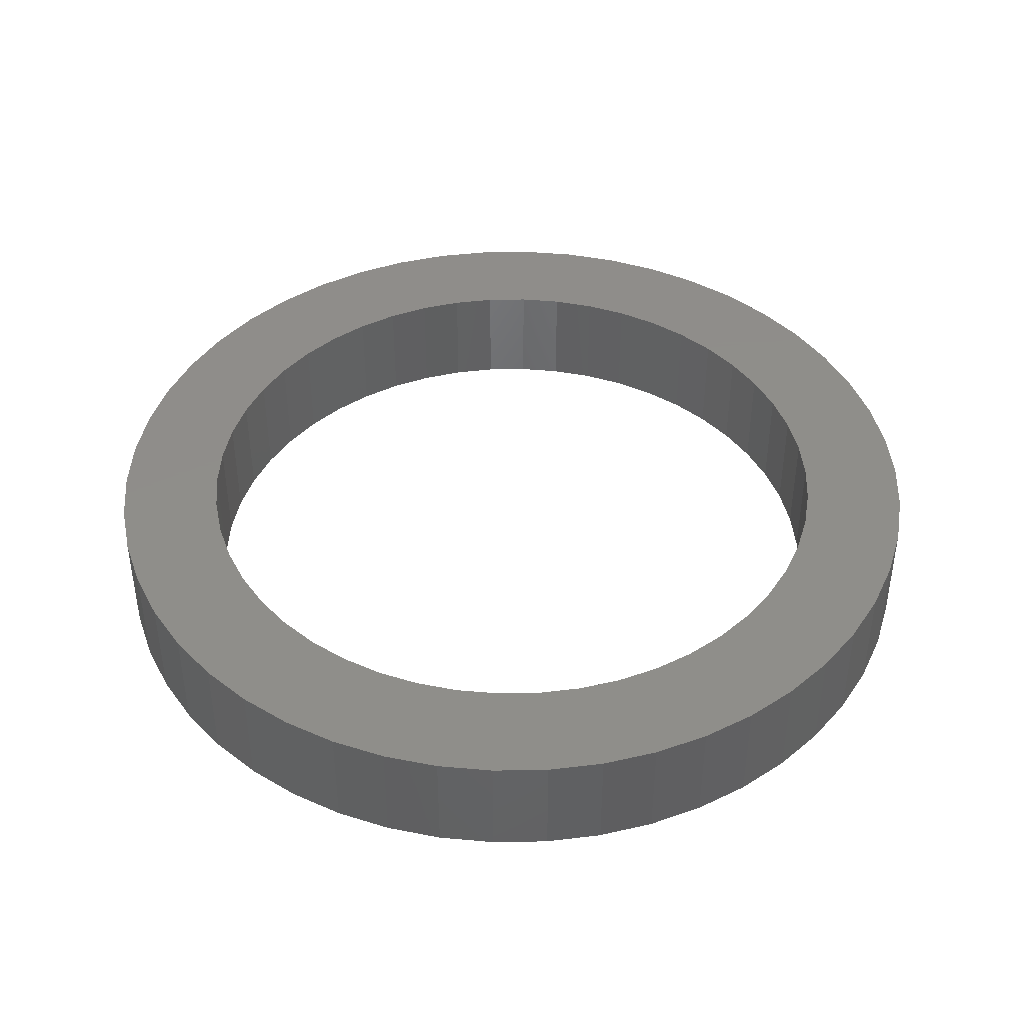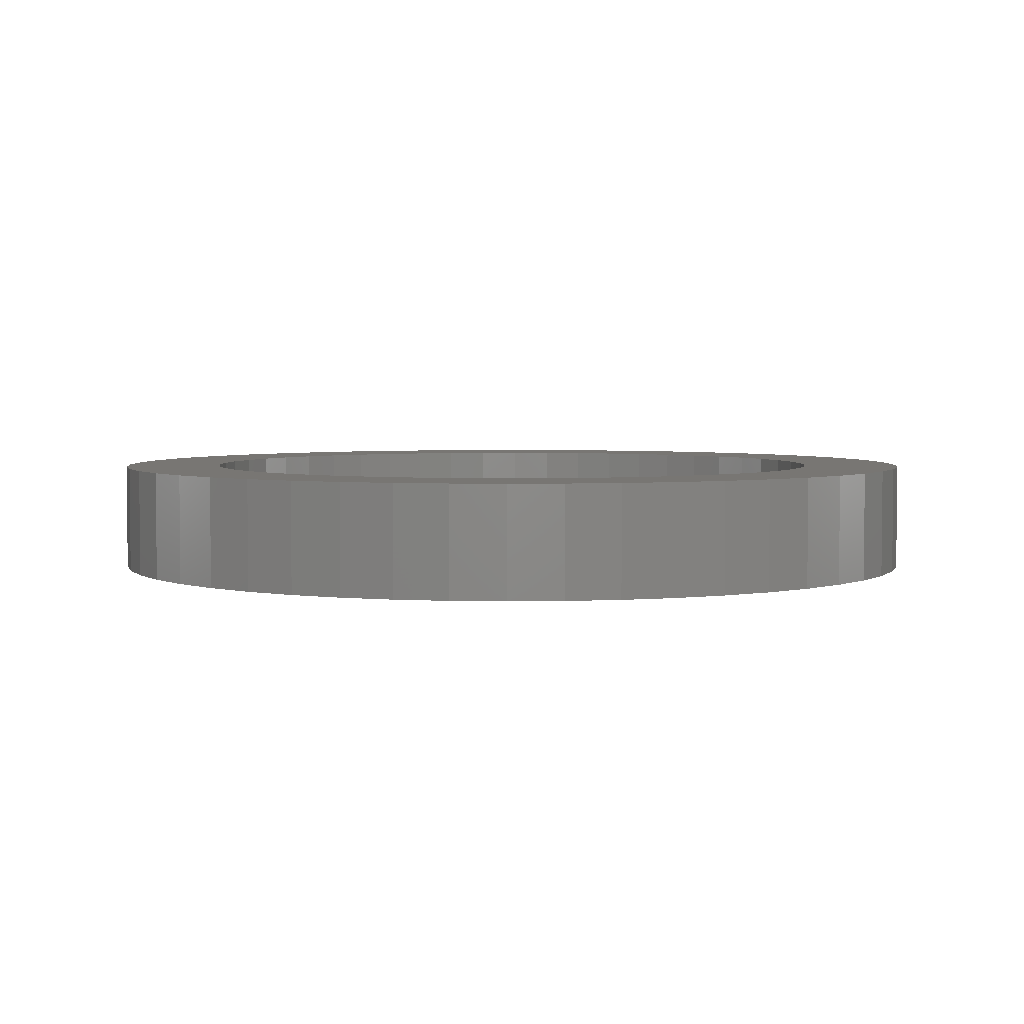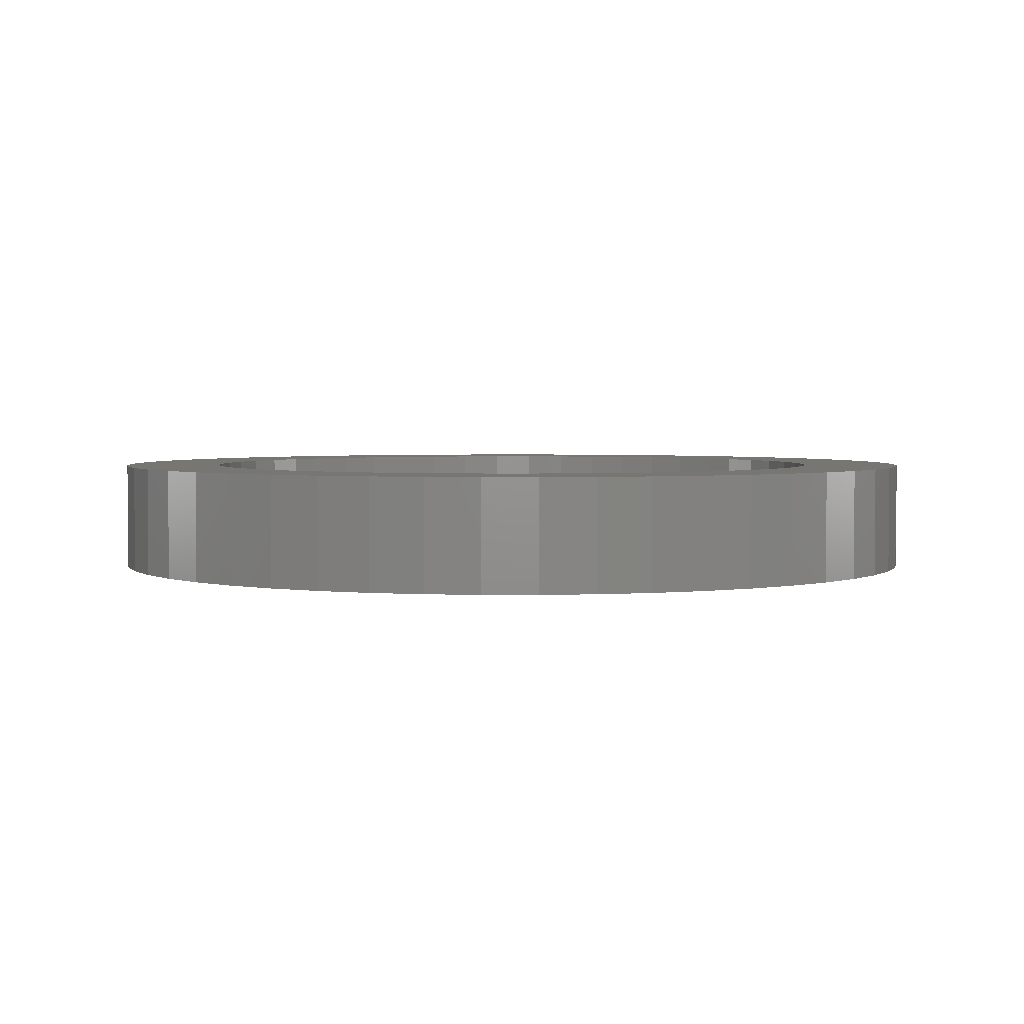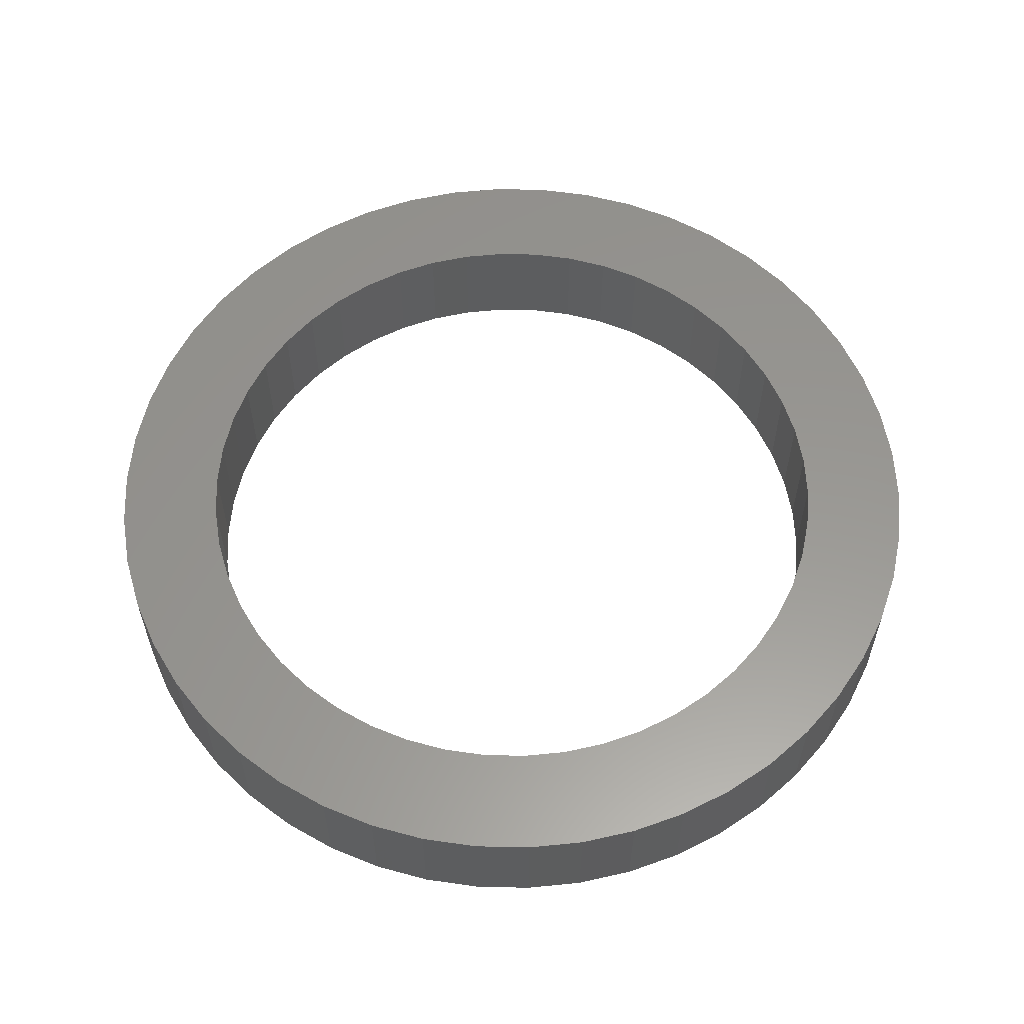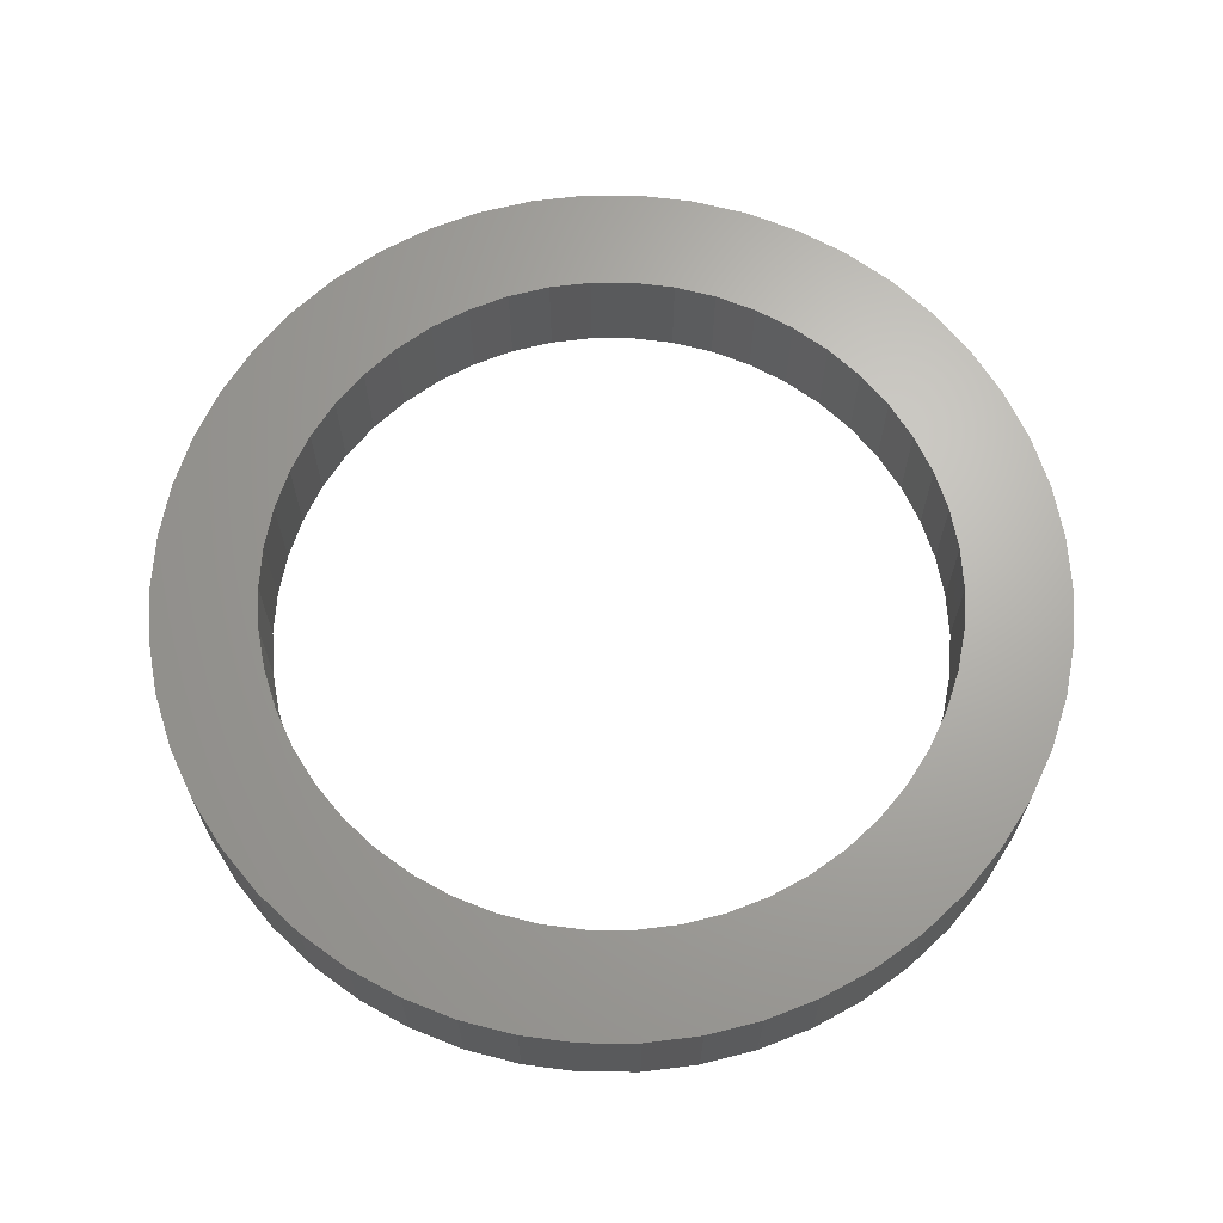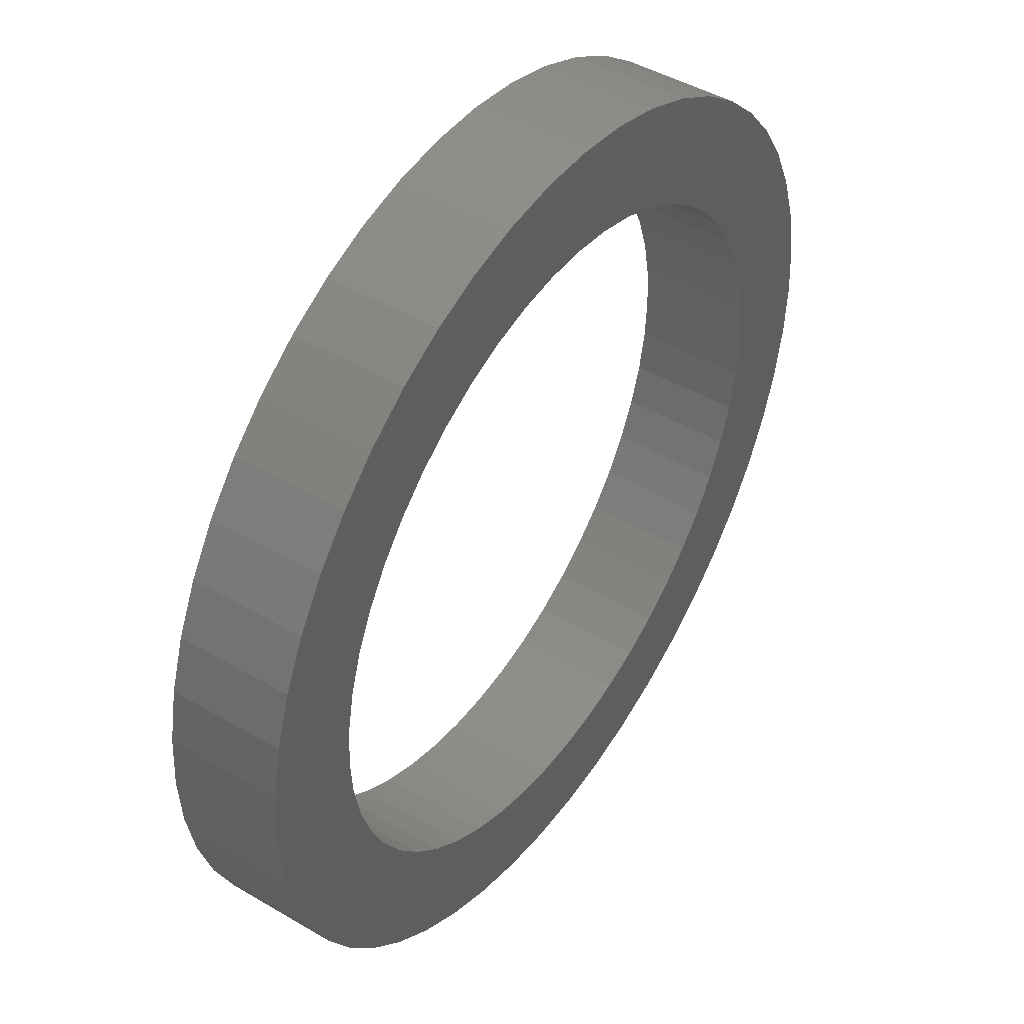
<metadata>
{"format":"stl","ext":"stl","renderer":"f3d","projection":"perspective","resolution":1024,"background":"white","views":[{"elev":42.5,"azim":121.3,"up":"+Z"},{"elev":3.8,"azim":40.2,"up":"+Z"},{"elev":3.0,"azim":-129.4,"up":"+Z"},{"elev":58.4,"azim":-85.1,"up":"+Z"},{"elev":66.7,"azim":136.9,"up":"+Z"},{"elev":45.4,"azim":124.2,"up":"+Y"}]}
</metadata>
<code>
# stl→obj: 200 verts, 400 faces
v 39.2 0 10
v 38.89 4.913 0
v 38.89 4.913 10
v 39.2 0 0
v -39.2 0 0
v -38.89 4.913 10
v -38.89 4.913 0
v -39.2 0 10
v 2.461 39.12 0
v -2.461 39.12 10
v 2.461 39.12 10
v -2.461 39.12 0
v -2.461 -39.12 0
v 2.461 -39.12 10
v -2.461 -39.12 10
v 2.461 -39.12 0
v 28.58 26.83 0
v 24.99 30.2 10
v 28.58 26.83 10
v 24.99 30.2 0
v -24.99 30.2 0
v -28.58 26.83 10
v -24.99 30.2 10
v -28.58 26.83 0
v -12.11 37.28 0
v -16.69 35.47 10
v -12.11 37.28 10
v -16.69 35.47 0
v 36.45 14.43 10
v 34.35 18.88 0
v 34.35 18.88 10
v 36.45 14.43 0
v 31.71 23.04 0
v 31.71 23.04 10
v 16.69 35.47 0
v 12.11 37.28 10
v 16.69 35.47 10
v 12.11 37.28 0
v 7.345 38.51 10
v 7.345 38.51 0
v 21 33.1 0
v 21 33.1 10
v -34.35 18.88 0
v -31.71 23.04 10
v -31.71 23.04 0
v -34.35 18.88 10
v 30 0 10
v 29.76 3.76 10
v 37.97 9.749 10
v 38.89 -4.913 10
v 29.06 7.461 10
v 29.76 -3.76 10
v 27.89 11.04 10
v 37.97 -9.749 10
v 26.29 14.45 10
v 29.06 -7.461 10
v 36.45 -14.43 10
v 24.27 17.63 10
v 21.87 20.54 10
v 19.12 23.12 10
v 16.07 25.33 10
v 12.77 27.14 10
v 9.271 28.53 10
v 5.621 29.47 10
v 1.884 29.94 10
v -1.884 29.94 10
v -5.621 29.47 10
v -7.345 38.51 10
v -9.271 28.53 10
v -12.77 27.14 10
v -16.07 25.33 10
v -21 33.1 10
v -19.12 23.12 10
v -21.87 20.54 10
v -24.27 17.63 10
v -26.29 14.45 10
v -27.89 11.04 10
v -36.45 14.43 10
v -29.06 7.461 10
v 27.89 -11.04 10
v 34.35 -18.88 10
v 26.29 -14.45 10
v 31.71 -23.04 10
v 24.27 -17.63 10
v 28.58 -26.83 10
v 21.87 -20.54 10
v 24.99 -30.2 10
v 19.12 -23.12 10
v 21 -33.1 10
v 16.07 -25.33 10
v 16.69 -35.47 10
v 12.77 -27.14 10
v 12.11 -37.28 10
v 9.271 -28.53 10
v 7.345 -38.51 10
v 5.621 -29.47 10
v 1.884 -29.94 10
v -1.884 -29.94 10
v -5.621 -29.47 10
v -7.345 -38.51 10
v -9.271 -28.53 10
v -12.11 -37.28 10
v -12.77 -27.14 10
v -16.69 -35.47 10
v -16.07 -25.33 10
v -21 -33.1 10
v -19.12 -23.12 10
v -24.99 -30.2 10
v -21.87 -20.54 10
v -28.58 -26.83 10
v -24.27 -17.63 10
v -31.71 -23.04 10
v -26.29 -14.45 10
v -34.35 -18.88 10
v -27.89 -11.04 10
v -36.45 -14.43 10
v -29.06 -7.461 10
v -37.97 -9.749 10
v -29.76 -3.76 10
v -38.89 -4.913 10
v -30 0 10
v -37.97 9.749 10
v -29.76 3.76 10
v -21 33.1 0
v -7.345 38.51 0
v 30 0 0
v 38.89 -4.913 0
v 29.76 -3.76 0
v 37.97 -9.749 0
v 29.06 -7.461 0
v 36.45 -14.43 0
v 29.76 3.76 0
v 27.89 -11.04 0
v 34.35 -18.88 0
v 37.97 9.749 0
v 26.29 -14.45 0
v 31.71 -23.04 0
v 29.06 7.461 0
v 24.27 -17.63 0
v 28.58 -26.83 0
v 21.87 -20.54 0
v 24.99 -30.2 0
v 19.12 -23.12 0
v 21 -33.1 0
v 16.07 -25.33 0
v 16.69 -35.47 0
v 12.77 -27.14 0
v 12.11 -37.28 0
v 9.271 -28.53 0
v 7.345 -38.51 0
v 5.621 -29.47 0
v 1.884 -29.94 0
v -1.884 -29.94 0
v -5.621 -29.47 0
v -7.345 -38.51 0
v -9.271 -28.53 0
v -12.11 -37.28 0
v -12.77 -27.14 0
v -16.69 -35.47 0
v -16.07 -25.33 0
v -21 -33.1 0
v -19.12 -23.12 0
v -24.99 -30.2 0
v -21.87 -20.54 0
v -28.58 -26.83 0
v -24.27 -17.63 0
v -31.71 -23.04 0
v -26.29 -14.45 0
v -34.35 -18.88 0
v -27.89 -11.04 0
v -36.45 -14.43 0
v -29.06 -7.461 0
v 27.89 11.04 0
v 26.29 14.45 0
v 24.27 17.63 0
v 21.87 20.54 0
v 19.12 23.12 0
v 16.07 25.33 0
v 12.77 27.14 0
v 9.271 28.53 0
v 5.621 29.47 0
v 1.884 29.94 0
v -1.884 29.94 0
v -5.621 29.47 0
v -9.271 28.53 0
v -12.77 27.14 0
v -16.07 25.33 0
v -19.12 23.12 0
v -21.87 20.54 0
v -24.27 17.63 0
v -26.29 14.45 0
v -27.89 11.04 0
v -36.45 14.43 0
v -29.06 7.461 0
v -37.97 9.749 0
v -29.76 3.76 0
v -30 0 0
v -37.97 -9.749 0
v -29.76 -3.76 0
v -38.89 -4.913 0
f 1 2 3
f 2 1 4
f 5 6 7
f 6 5 8
f 9 10 11
f 10 9 12
f 13 14 15
f 14 13 16
f 17 18 19
f 18 17 20
f 21 22 23
f 22 21 24
f 25 26 27
f 26 25 28
f 29 30 31
f 30 29 32
f 31 33 34
f 33 31 30
f 35 36 37
f 36 35 38
f 38 39 36
f 39 38 40
f 41 37 42
f 37 41 35
f 43 44 45
f 44 43 46
f 45 22 24
f 22 45 44
f 47 1 3
f 48 3 49
f 1 47 50
f 51 49 29
f 52 50 47
f 53 29 31
f 50 52 54
f 55 31 34
f 56 54 52
f 54 56 57
f 3 48 47
f 49 51 48
f 58 34 19
f 29 53 51
f 31 55 53
f 59 19 18
f 34 58 55
f 19 59 58
f 60 18 42
f 18 60 59
f 61 42 37
f 42 61 60
f 37 62 61
f 36 62 37
f 36 63 62
f 39 63 36
f 39 64 63
f 11 64 39
f 11 65 64
f 11 66 65
f 10 66 11
f 10 67 66
f 68 67 10
f 68 69 67
f 27 69 68
f 27 70 69
f 26 70 27
f 70 26 71
f 72 71 26
f 71 72 73
f 23 73 72
f 73 23 74
f 22 74 23
f 74 22 75
f 44 75 22
f 75 44 76
f 46 76 44
f 76 46 77
f 78 77 46
f 77 78 79
f 80 57 56
f 57 80 81
f 82 81 80
f 81 82 83
f 84 83 82
f 83 84 85
f 86 85 84
f 85 86 87
f 88 87 86
f 87 88 89
f 90 89 88
f 89 90 91
f 92 91 90
f 92 93 91
f 94 93 92
f 94 95 93
f 96 95 94
f 96 14 95
f 97 14 96
f 98 14 97
f 98 15 14
f 99 15 98
f 99 100 15
f 101 100 99
f 101 102 100
f 103 102 101
f 104 103 105
f 103 104 102
f 106 105 107
f 105 106 104
f 108 107 109
f 110 109 111
f 107 108 106
f 112 111 113
f 114 113 115
f 109 110 108
f 116 115 117
f 118 117 119
f 120 119 121
f 122 79 78
f 111 112 110
f 79 122 123
f 113 114 112
f 6 123 122
f 115 116 114
f 123 6 121
f 117 118 116
f 8 121 6
f 119 120 118
f 121 8 120
f 28 72 26
f 72 28 124
f 12 68 10
f 68 12 125
f 126 4 127
f 128 127 129
f 4 126 2
f 130 129 131
f 132 2 126
f 133 131 134
f 2 132 135
f 136 134 137
f 138 135 132
f 135 138 32
f 127 128 126
f 129 130 128
f 139 137 140
f 131 133 130
f 134 136 133
f 141 140 142
f 137 139 136
f 140 141 139
f 143 142 144
f 142 143 141
f 145 144 146
f 144 145 143
f 146 147 145
f 148 147 146
f 148 149 147
f 150 149 148
f 150 151 149
f 16 151 150
f 16 152 151
f 16 153 152
f 13 153 16
f 13 154 153
f 155 154 13
f 155 156 154
f 157 156 155
f 157 158 156
f 159 158 157
f 158 159 160
f 161 160 159
f 160 161 162
f 163 162 161
f 162 163 164
f 165 164 163
f 164 165 166
f 167 166 165
f 166 167 168
f 169 168 167
f 168 169 170
f 171 170 169
f 170 171 172
f 173 32 138
f 32 173 30
f 174 30 173
f 30 174 33
f 175 33 174
f 33 175 17
f 176 17 175
f 17 176 20
f 177 20 176
f 20 177 41
f 178 41 177
f 41 178 35
f 179 35 178
f 179 38 35
f 180 38 179
f 180 40 38
f 181 40 180
f 181 9 40
f 182 9 181
f 183 9 182
f 183 12 9
f 184 12 183
f 184 125 12
f 185 125 184
f 185 25 125
f 186 25 185
f 28 186 187
f 186 28 25
f 124 187 188
f 187 124 28
f 21 188 189
f 24 189 190
f 188 21 124
f 45 190 191
f 43 191 192
f 189 24 21
f 193 192 194
f 195 194 196
f 7 196 197
f 198 172 171
f 190 45 24
f 172 198 199
f 191 43 45
f 200 199 198
f 192 193 43
f 199 200 197
f 194 195 193
f 5 197 200
f 196 7 195
f 197 5 7
f 16 95 14
f 95 16 150
f 49 32 29
f 32 49 135
f 3 135 49
f 135 3 2
f 34 17 19
f 17 34 33
f 40 11 39
f 11 40 9
f 20 42 18
f 42 20 41
f 193 46 43
f 46 193 78
f 195 78 193
f 78 195 122
f 7 122 195
f 122 7 6
f 50 4 1
f 4 50 127
f 85 137 83
f 137 85 140
f 161 104 106
f 104 161 159
f 146 89 91
f 89 146 144
f 148 91 93
f 91 148 146
f 124 23 72
f 23 124 21
f 125 27 68
f 27 125 25
f 57 129 54
f 129 57 131
f 54 127 50
f 127 54 129
f 81 131 57
f 131 81 134
f 83 134 81
f 134 83 137
f 165 112 167
f 112 165 110
f 169 116 171
f 116 169 114
f 200 8 5
f 8 200 120
f 198 120 200
f 120 198 118
f 171 118 198
f 118 171 116
f 144 87 89
f 87 144 142
f 150 93 95
f 93 150 148
f 155 15 100
f 15 155 13
f 165 108 110
f 108 165 163
f 167 114 169
f 114 167 112
f 142 85 87
f 85 142 140
f 157 100 102
f 100 157 155
f 159 102 104
f 102 159 157
f 163 106 108
f 106 163 161
f 173 55 174
f 55 173 53
f 79 192 77
f 192 79 194
f 174 58 175
f 58 174 55
f 181 63 64
f 63 181 180
f 180 62 63
f 62 180 179
f 186 69 70
f 69 186 185
f 77 191 76
f 191 77 192
f 128 47 126
f 47 128 52
f 147 94 92
f 94 147 149
f 182 64 65
f 64 182 181
f 178 60 61
f 60 178 177
f 75 189 74
f 189 75 190
f 187 70 71
f 70 187 186
f 188 71 73
f 71 188 187
f 126 48 132
f 48 126 47
f 133 56 130
f 56 133 80
f 153 99 98
f 99 153 154
f 149 96 94
f 96 149 151
f 145 92 90
f 92 145 147
f 138 53 173
f 53 138 51
f 177 59 60
f 59 177 176
f 175 59 176
f 59 175 58
f 183 65 66
f 65 183 182
f 179 61 62
f 61 179 178
f 121 196 123
f 196 121 197
f 123 194 79
f 194 123 196
f 76 190 75
f 190 76 191
f 184 66 67
f 66 184 183
f 185 67 69
f 67 185 184
f 189 73 74
f 73 189 188
f 130 52 128
f 52 130 56
f 154 101 99
f 101 154 156
f 151 97 96
f 97 151 152
f 132 51 138
f 51 132 48
f 139 82 136
f 82 139 84
f 156 103 101
f 103 156 158
f 119 197 121
f 197 119 199
f 115 172 117
f 172 115 170
f 109 166 111
f 166 109 164
f 113 170 115
f 170 113 168
f 136 80 133
f 80 136 82
f 162 109 107
f 109 162 164
f 152 98 97
f 98 152 153
f 160 107 105
f 107 160 162
f 158 105 103
f 105 158 160
f 117 199 119
f 199 117 172
f 111 168 113
f 168 111 166
f 141 88 86
f 88 141 143
f 143 90 88
f 90 143 145
f 141 84 139
f 84 141 86

</code>
